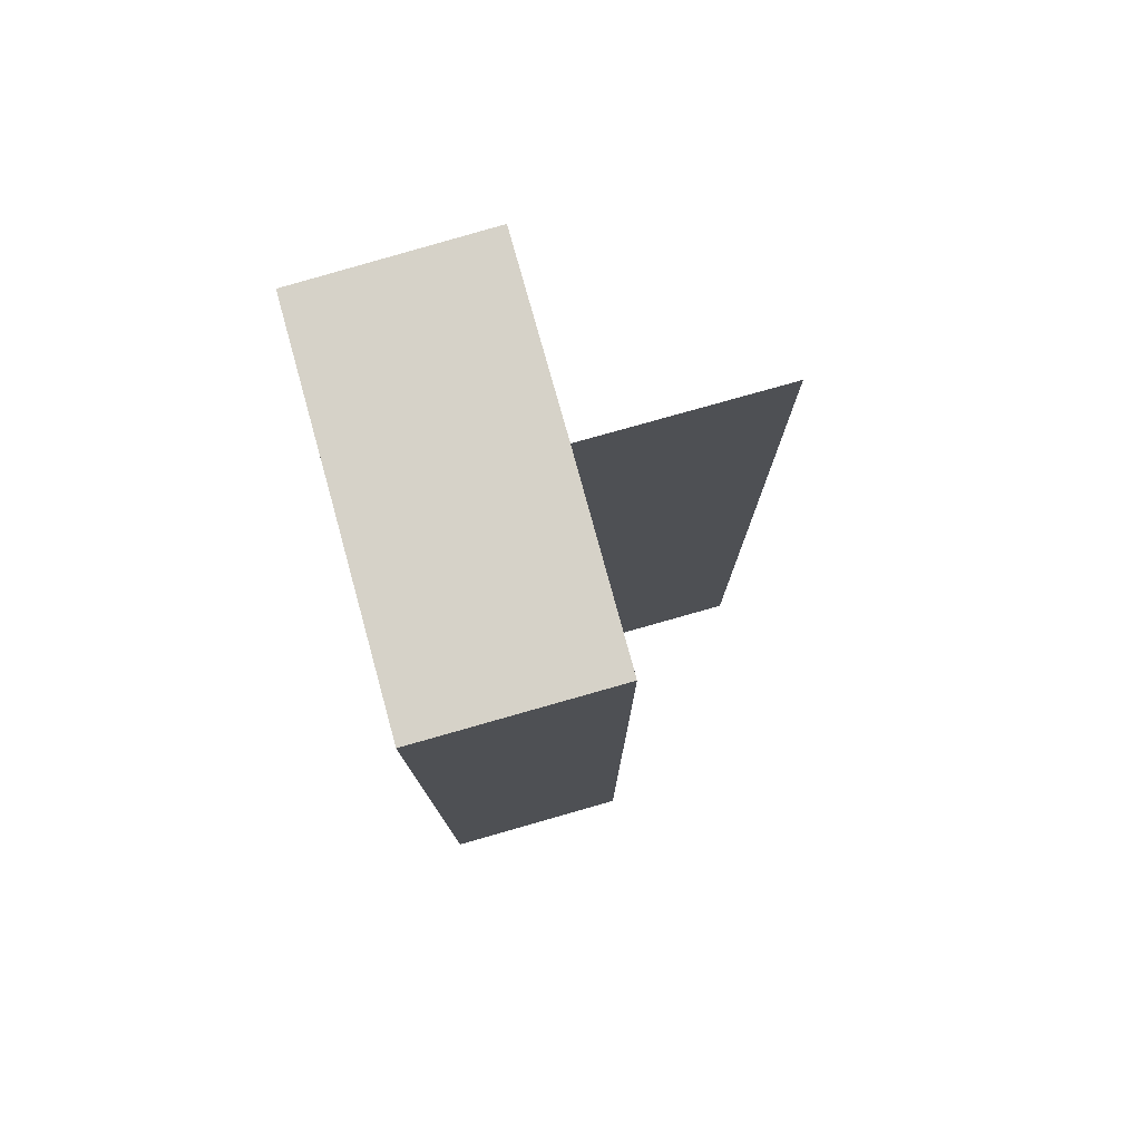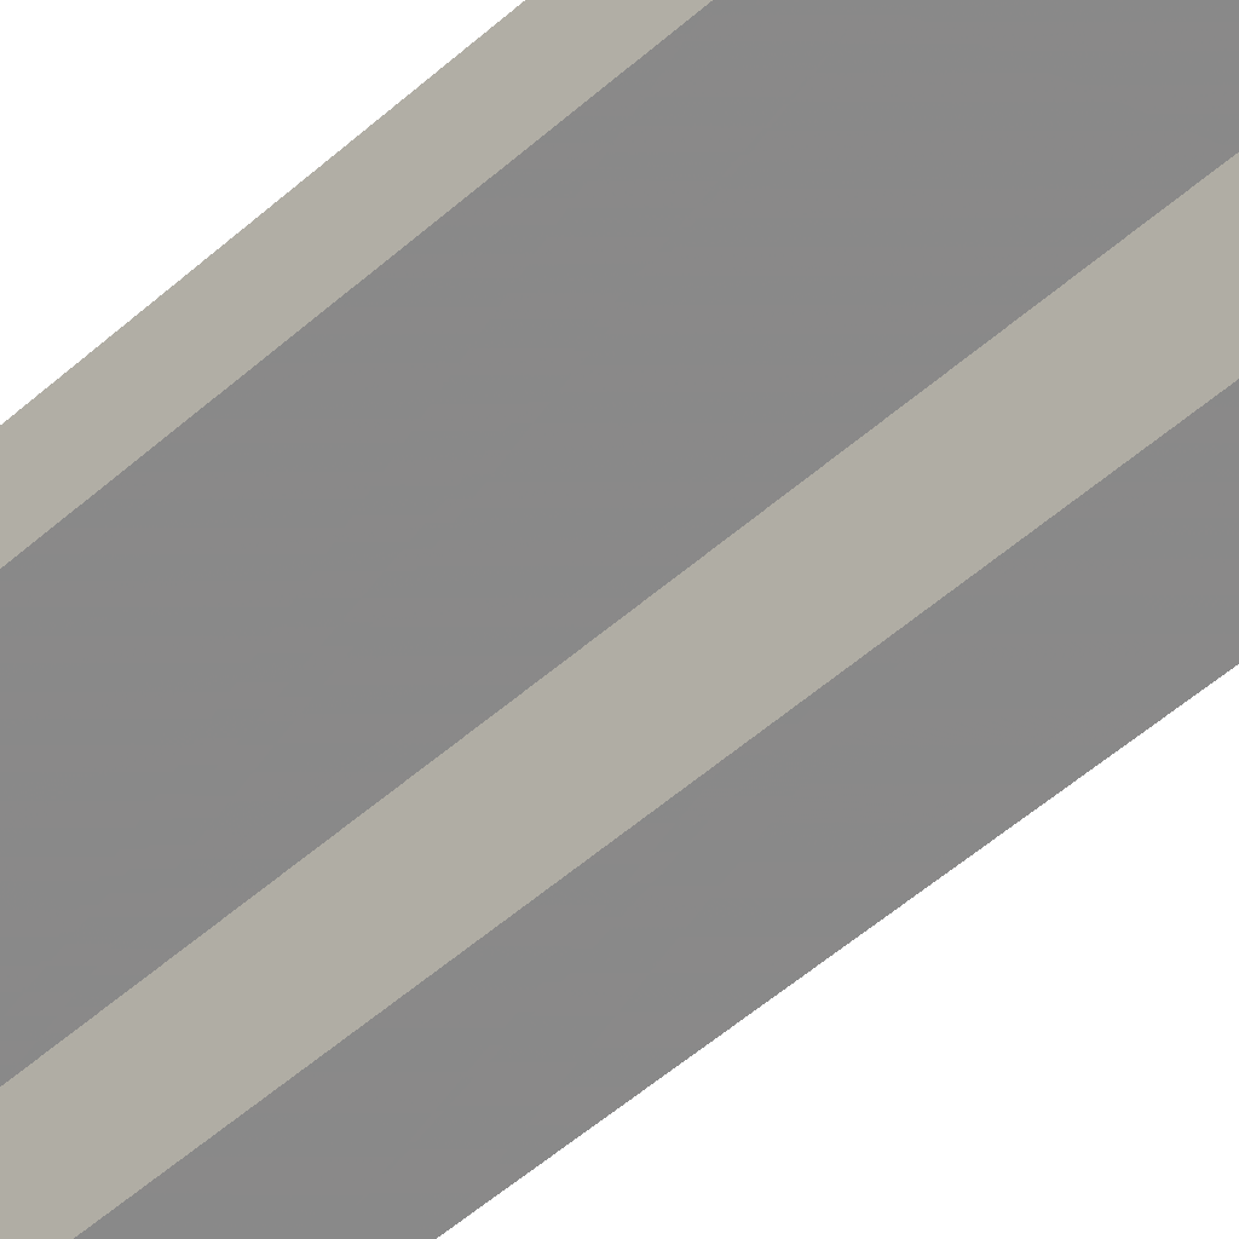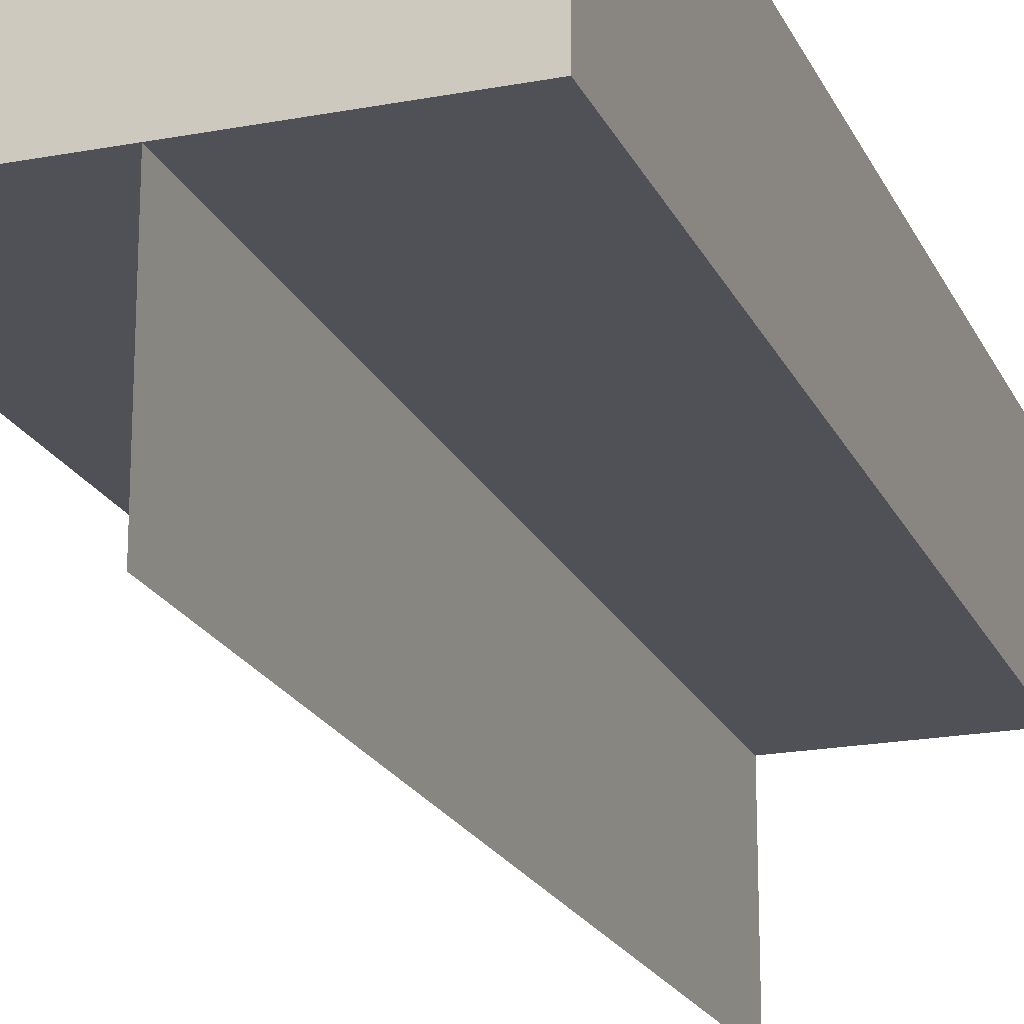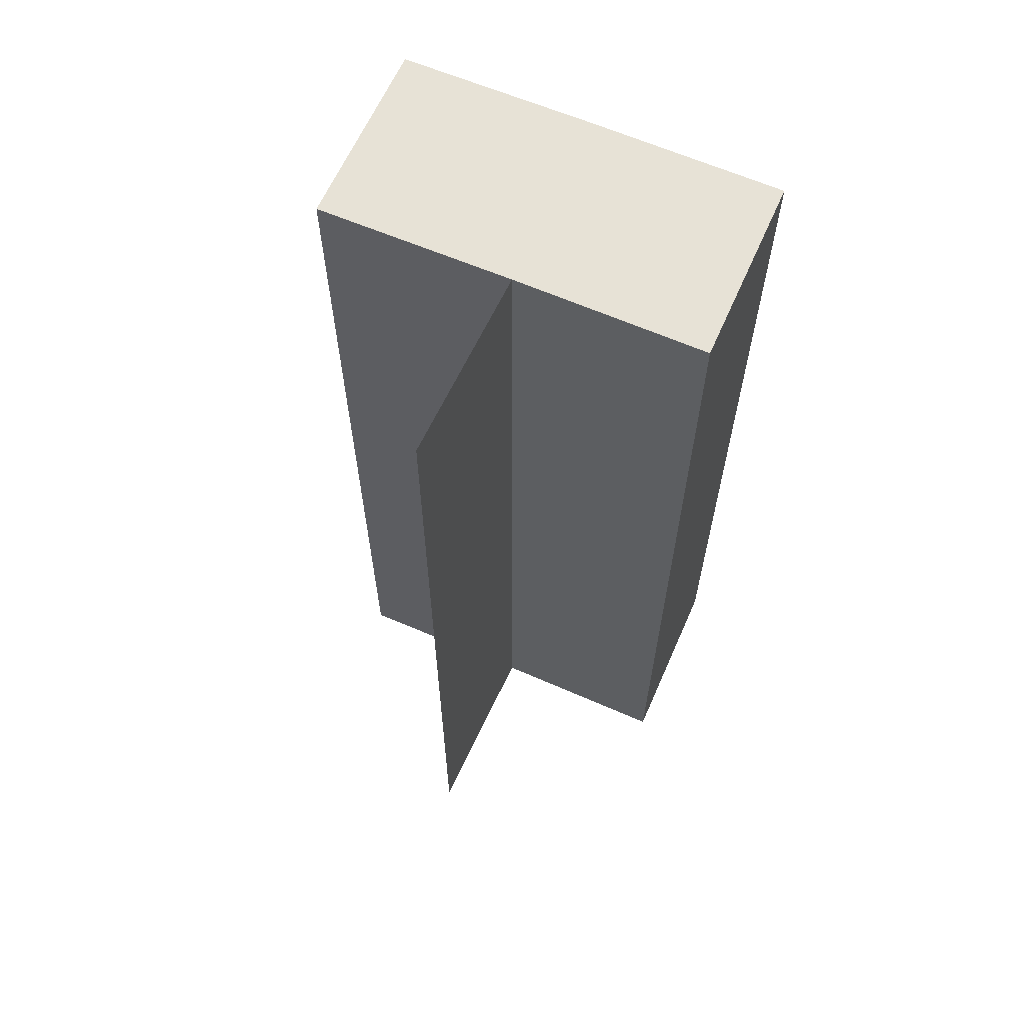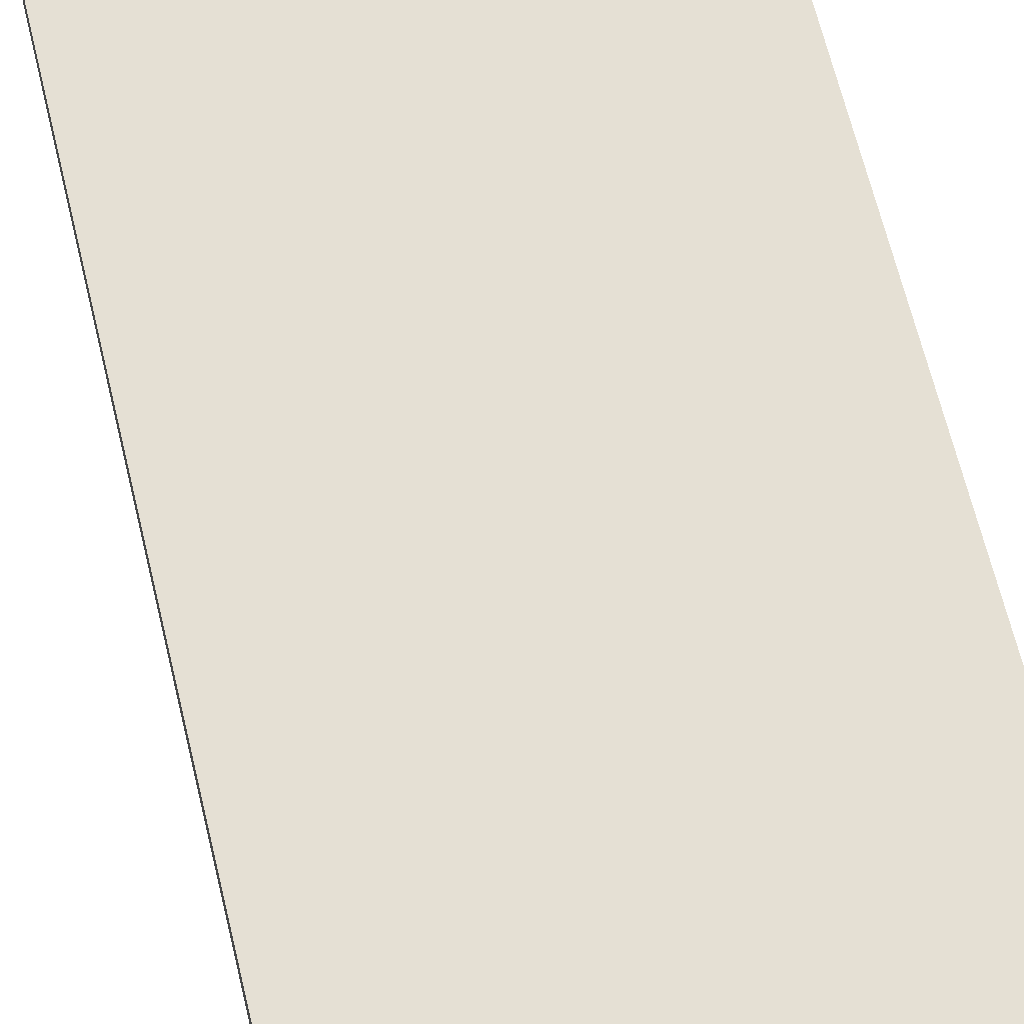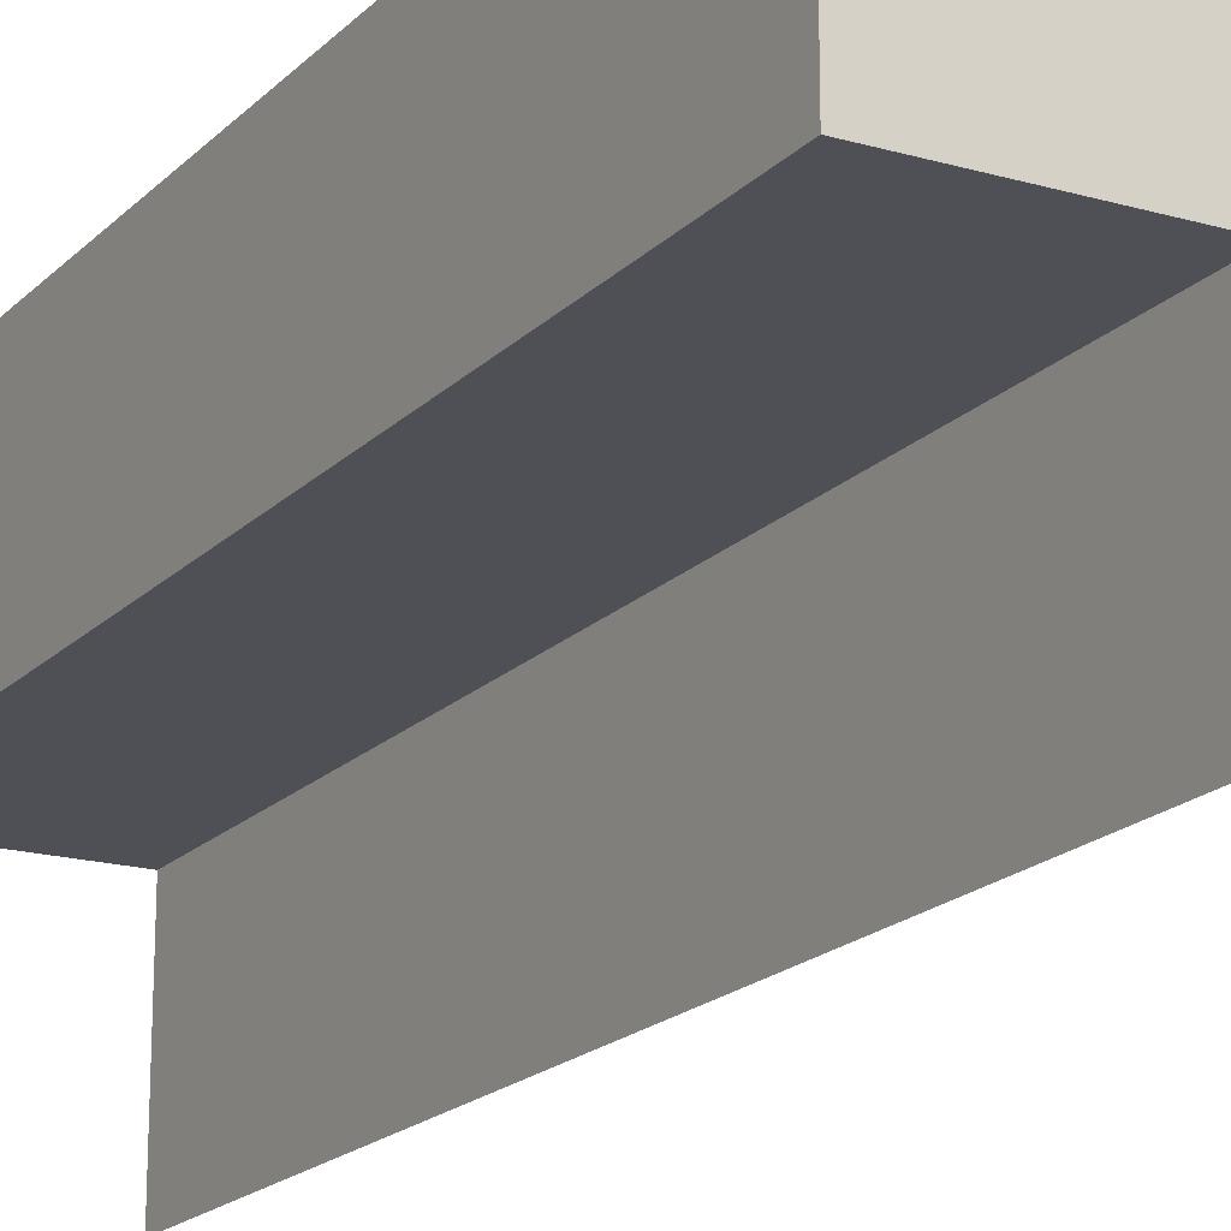
<metadata>
{"format":"obj","ext":"obj","renderer":"f3d","projection":"perspective","resolution":1024,"background":"white","views":[{"elev":78.1,"azim":-106.1,"up":"+Z"},{"elev":-63.1,"azim":-49.7,"up":"+Y"},{"elev":-20.4,"azim":19.2,"up":"+Y"},{"elev":63.5,"azim":24.0,"up":"+Z"},{"elev":65.4,"azim":166.4,"up":"+Y"},{"elev":-19.0,"azim":-30.1,"up":"+Y"}]}
</metadata>
<code>
o 11671
v 2214 1880 7.477
v 2214 1880 7.477
v 2214 1880 7.428
v 2214 1880 7.477
v 2214 1880 7.428
v 2214 1880 7.477
v 2214 1880 7.428
v 2214 1880 7.477
v 2214 1880 7.477
v 2214 1880 7.428
v 2214 1880 7.428
v 2214 1880 7.428
v 2214 1880 7.477
v 2214 1880 7.477
v 2214 1880 7.477
v 2214 1880 7.477
v 2214 1880 7.428
v 2214 1880 7.477
v 2214 1880 7.477
v 2214 1880 7.477
v 2214 1880 7.477
v 2214 1880 7.477
v 2214 1880 7.428
v 2214 1880 7.428
v 2214 1880 7.477
v 2214 1880 7.477
v 2214 1880 7.477
v 2214 1880 7.477
v 2214 1880 7.428
v 2214 1880 7.477
v 2214 1880 7.477
v 2214 1880 7.428
v 2214 1880 7.477
v 2214 1880 7.428
v 2214 1880 7.428
v 2214 1880 7.428
v 2214 1880 7.428
v 2214 1880 7.477
v 2214 1880 7.477
v 2214 1880 7.477
v 2214 1880 7.428
v 2214 1880 7.428
v 2214 1880 7.428
v 2214 1880 7.428
v 2214 1880 7.428
f 1 2 3
f 4 2 5
f 3 6 7
f 5 6 7
f 2 8 9
f 10 9 11
f 12 13 10
f 14 15 12
f 15 16 17
f 18 9 19
f 18 19 20
f 21 20 22
f 23 20 24
f 25 26 23
f 27 28 29
f 27 30 29
f 29 31 32
f 29 33 34
f 29 35 36
f 37 38 36
f 39 40 37
f 41 42 35
f 41 43 42
f 44 45 43

</code>
